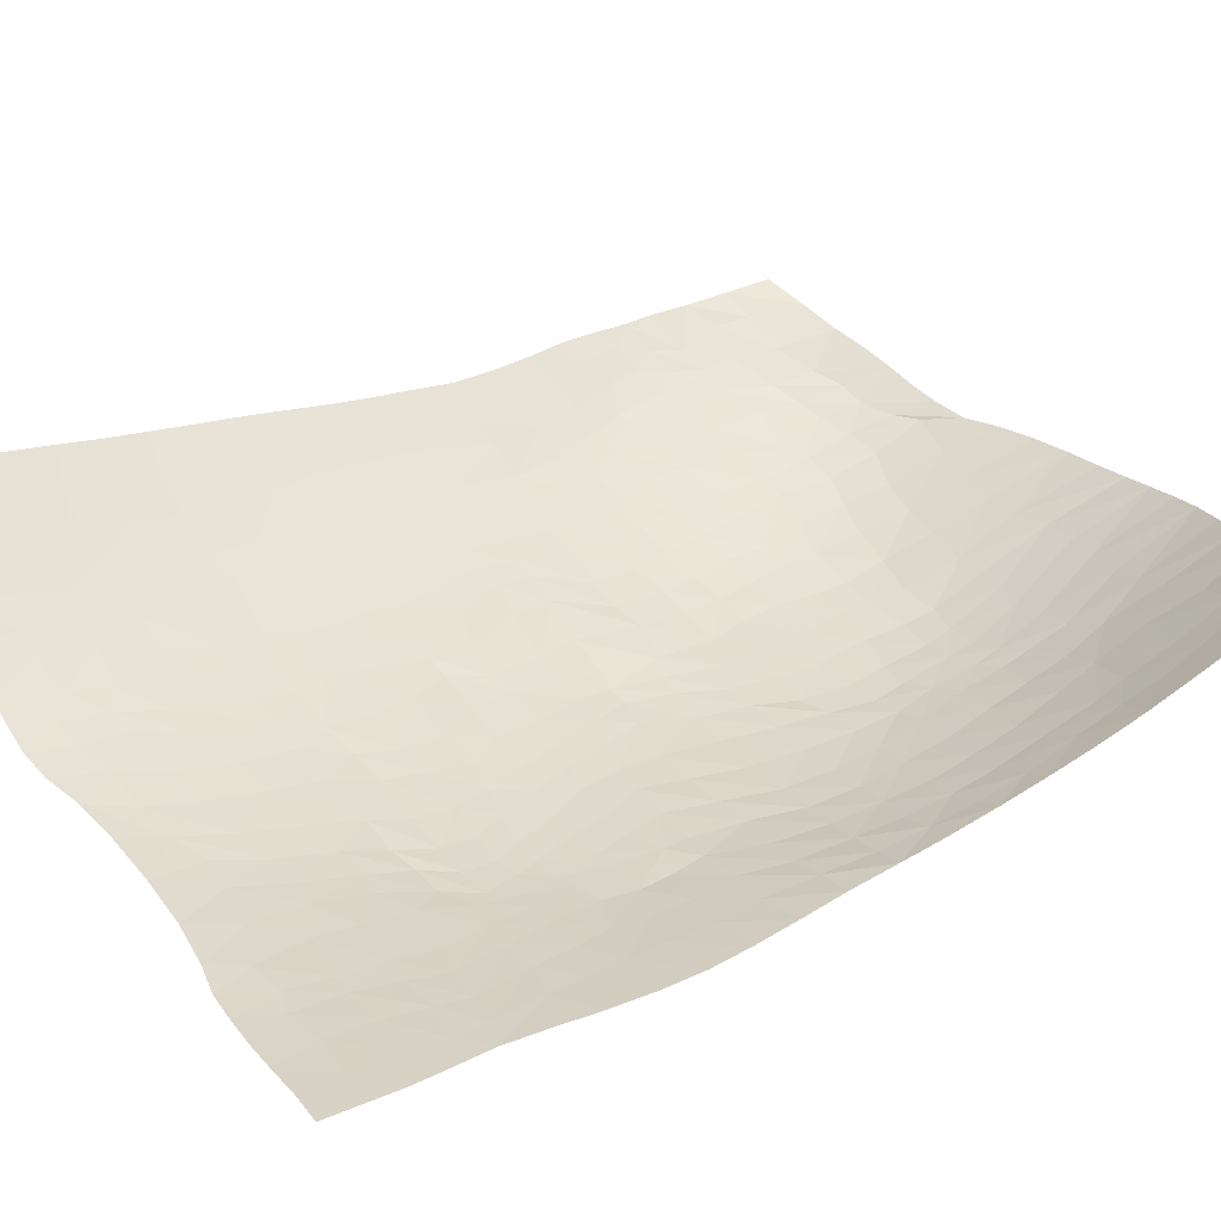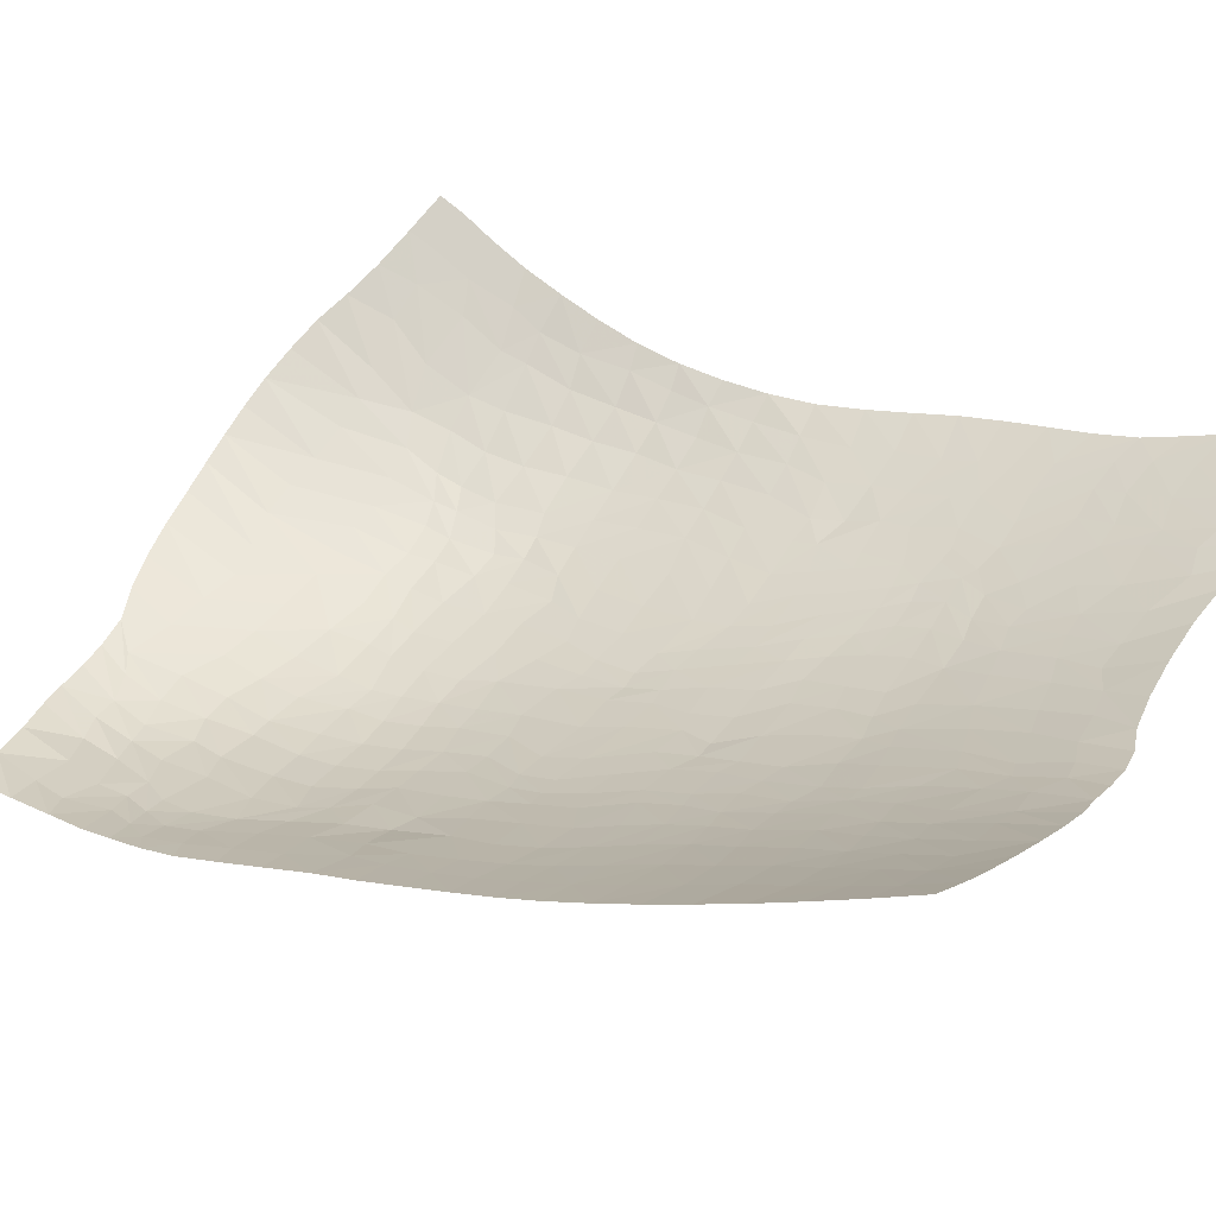
<metadata>
{"format":"obj","ext":"obj","renderer":"f3d","projection":"perspective","resolution":1024,"background":"white","views":[{"elev":50.0,"azim":-121.9,"up":"+Y"},{"elev":32.7,"azim":121.4,"up":"+Y"}]}
</metadata>
<code>
o Florian_A_20_TA_60_deformed
v 1.267 0.502 0.1581
v 1.276 0.4709 0.2333
v 1.281 0.441 0.3037
v 1.284 0.4131 0.3704
v 1.286 0.3866 0.4354
v 1.289 0.3613 0.5008
v 1.291 0.3375 0.5653
v 1.292 0.3146 0.6304
v 1.291 0.2926 0.6949
v 1.288 0.2708 0.7612
v 1.286 0.2493 0.8308
v 1.285 0.2292 0.9004
v 1.282 0.2099 0.9701
v 1.287 0.1933 1.043
v 1.295 0.1805 1.107
v 1.303 0.1705 1.168
v 1.304 0.1616 1.223
v 1.301 0.1543 1.275
v 1.3 0.1505 1.321
v 1.294 0.1457 1.382
v 1.288 0.1419 1.452
v 1.281 0.1385 1.526
v 1.221 0.4939 0.1434
v 1.229 0.4653 0.2135
v 1.225 0.4361 0.2776
v 1.222 0.405 0.3472
v 1.215 0.375 0.4157
v 1.22 0.3497 0.4839
v 1.225 0.324 0.5566
v 1.235 0.302 0.6253
v 1.236 0.2791 0.6937
v 1.237 0.2589 0.7576
v 1.235 0.2385 0.8241
v 1.225 0.2144 0.9002
v 1.213 0.1948 0.9607
v 1.238 0.1806 1.046
v 1.248 0.1662 1.12
v 1.264 0.1569 1.188
v 1.271 0.149 1.247
v 1.246 0.1373 1.288
v 1.228 0.1301 1.334
v 1.244 0.1329 1.403
v 1.231 0.1321 1.459
v 1.212 0.1337 1.542
v 1.173 0.4826 0.1346
v 1.175 0.4524 0.2057
v 1.165 0.422 0.2703
v 1.158 0.3908 0.3395
v 1.149 0.3608 0.4084
v 1.151 0.333 0.4814
v 1.157 0.3096 0.5494
v 1.167 0.2865 0.6226
v 1.179 0.268 0.6857
v 1.184 0.2491 0.7475
v 1.185 0.2286 0.8167
v 1.184 0.2068 0.8918
v 1.168 0.18 0.9713
v 1.177 0.1639 1.052
v 1.19 0.1508 1.123
v 1.216 0.1419 1.198
v 1.225 0.1362 1.248
v 1.202 0.1252 1.298
v 1.183 0.1193 1.347
v 1.183 0.1198 1.396
v 1.163 0.1204 1.463
v 1.145 0.1296 1.557
v 1.121 0.4698 0.1281
v 1.121 0.44 0.199
v 1.112 0.4082 0.2698
v 1.1 0.3763 0.3398
v 1.09 0.3464 0.4097
v 1.088 0.3156 0.4888
v 1.086 0.292 0.5538
v 1.098 0.2726 0.6191
v 1.114 0.2569 0.6766
v 1.126 0.2393 0.7379
v 1.129 0.2207 0.8034
v 1.116 0.1959 0.8768
v 1.111 0.1642 0.9729
v 1.12 0.153 1.041
v 1.139 0.1408 1.114
v 1.162 0.1325 1.182
v 1.174 0.1257 1.246
v 1.165 0.1183 1.302
v 1.137 0.1121 1.349
v 1.112 0.1072 1.423
v 1.102 0.1102 1.49
v 1.083 0.1272 1.574
v 1.068 0.4568 0.1224
v 1.067 0.4262 0.1982
v 1.06 0.3931 0.2763
v 1.049 0.3632 0.3445
v 1.033 0.3342 0.4122
v 1.034 0.3018 0.4974
v 1.027 0.2785 0.5601
v 1.031 0.26 0.6197
v 1.044 0.2448 0.6755
v 1.062 0.2299 0.732
v 1.06 0.2068 0.8085
v 1.059 0.1815 0.8908
v 1.071 0.1627 0.9613
v 1.055 0.1424 1.042
v 1.084 0.1363 1.09
v 1.099 0.1312 1.131
v 1.103 0.1212 1.203
v 1.084 0.1093 1.293
v 1.079 0.1036 1.375
v 1.065 0.1027 1.437
v 1.054 0.1102 1.508
v 1.038 0.1267 1.582
v 1.015 0.4445 0.1174
v 1.007 0.4106 0.2025
v 1.01 0.3809 0.2802
v 1.004 0.3535 0.3473
v 0.981 0.3238 0.4165
v 0.9811 0.294 0.4951
v 0.9857 0.2696 0.568
v 0.9727 0.249 0.6274
v 0.9753 0.2306 0.6907
v 1.003 0.2118 0.7624
v 1.004 0.1914 0.8322
v 1.006 0.1724 0.8967
v 1.005 0.1551 0.9632
v 1.001 0.1356 1.041
v 1.02 0.1272 1.091
v 1.041 0.1196 1.152
v 1.039 0.1115 1.217
v 1.031 0.1026 1.311
v 1.017 0.0991 1.368
v 1.025 0.1018 1.447
v 1.01 0.1105 1.512
v 0.9853 0.1286 1.587
v 0.9682 0.434 0.1151
v 0.9703 0.4062 0.1944
v 0.9689 0.3748 0.2769
v 0.9484 0.3427 0.3526
v 0.9407 0.3168 0.4199
v 0.9466 0.2909 0.4911
v 0.9308 0.2621 0.5718
v 0.9407 0.2435 0.6342
v 0.9409 0.2232 0.7033
v 0.9626 0.203 0.7767
v 0.9703 0.1861 0.8372
v 0.9647 0.1711 0.8898
v 0.9384 0.1475 0.9744
v 0.9514 0.1313 1.042
v 0.967 0.1216 1.095
v 0.9779 0.1126 1.158
v 0.9767 0.1059 1.221
v 0.9649 0.1002 1.307
v 0.9663 0.09964 1.388
v 0.9701 0.1053 1.463
v 0.9594 0.1174 1.533
v 0.9368 0.1336 1.593
v 0.9259 0.424 0.118
v 0.9102 0.3934 0.2016
v 0.903 0.3692 0.2656
v 0.8958 0.3376 0.3478
v 0.907 0.3135 0.4185
v 0.9039 0.2924 0.4746
v 0.8943 0.2626 0.5609
v 0.8783 0.2394 0.6316
v 0.8804 0.2196 0.6998
v 0.9059 0.2023 0.7664
v 0.9343 0.1833 0.8391
v 0.9297 0.167 0.8969
v 0.8942 0.1467 0.9706
v 0.897 0.1306 1.039
v 0.9081 0.1188 1.099
v 0.916 0.11 1.16
v 0.9206 0.1042 1.227
v 0.9273 0.1006 1.309
v 0.914 0.1029 1.391
v 0.9137 0.1112 1.471
v 0.9235 0.1254 1.557
v 0.8812 0.1429 1.602
v 0.8818 0.417 0.1165
v 0.8679 0.3972 0.1747
v 0.8662 0.3723 0.2442
v 0.8496 0.3437 0.3212
v 0.8432 0.3053 0.4264
v 0.8372 0.2833 0.4848
v 0.8546 0.2629 0.5517
v 0.8471 0.2417 0.6181
v 0.8405 0.2224 0.6808
v 0.8421 0.2061 0.7451
v 0.8748 0.1843 0.8291
v 0.8815 0.1675 0.8932
v 0.8417 0.1476 0.9712
v 0.8379 0.1282 1.054
v 0.8482 0.1178 1.109
v 0.8567 0.1101 1.166
v 0.853 0.1064 1.228
v 0.8643 0.1044 1.305
v 0.8579 0.1076 1.374
v 0.8488 0.117 1.446
v 0.8462 0.1349 1.541
v 0.8266 0.1582 1.626
v 0.8372 0.4118 0.1167
v 0.8255 0.391 0.1825
v 0.8322 0.366 0.2543
v 0.8035 0.3355 0.3368
v 0.7923 0.2982 0.4377
v 0.7723 0.2806 0.4854
v 0.7707 0.2596 0.5562
v 0.7808 0.2396 0.6231
v 0.8056 0.2201 0.6835
v 0.7839 0.2079 0.7377
v 0.7893 0.1868 0.8215
v 0.8022 0.1715 0.8823
v 0.7913 0.1477 0.9833
v 0.7913 0.131 1.056
v 0.7933 0.1204 1.117
v 0.7996 0.1135 1.176
v 0.8043 0.1105 1.224
v 0.7986 0.1109 1.284
v 0.7956 0.1148 1.359
v 0.7857 0.1262 1.437
v 0.7802 0.1465 1.533
v 0.7693 0.1759 1.643
v 0.7907 0.4068 0.1246
v 0.7751 0.3825 0.2009
v 0.7529 0.3574 0.2697
v 0.7451 0.3275 0.3545
v 0.7469 0.293 0.4484
v 0.7169 0.2762 0.4987
v 0.7036 0.2601 0.5586
v 0.7005 0.2419 0.6253
v 0.7419 0.2231 0.6839
v 0.7437 0.2063 0.7508
v 0.7286 0.1907 0.8154
v 0.7334 0.1738 0.8838
v 0.7242 0.1567 0.9693
v 0.7266 0.1363 1.065
v 0.7385 0.1267 1.118
v 0.7395 0.1211 1.18
v 0.731 0.1188 1.242
v 0.7231 0.1203 1.284
v 0.7274 0.1249 1.35
v 0.724 0.138 1.432
v 0.7209 0.1583 1.521
v 0.7078 0.1969 1.654
v 0.7376 0.4014 0.1432
v 0.7093 0.3791 0.2089
v 0.6972 0.3521 0.2845
v 0.6872 0.3211 0.375
v 0.6852 0.2928 0.4543
v 0.6593 0.2769 0.5085
v 0.6525 0.2604 0.5697
v 0.6445 0.2429 0.6367
v 0.6777 0.2281 0.6848
v 0.6816 0.2097 0.7575
v 0.6972 0.1916 0.8211
v 0.6994 0.1768 0.8768
v 0.6876 0.1641 0.9515
v 0.6721 0.1512 1.036
v 0.6726 0.1413 1.102
v 0.674 0.1338 1.174
v 0.6759 0.1295 1.24
v 0.6642 0.1322 1.283
v 0.6591 0.1382 1.337
v 0.654 0.1554 1.426
v 0.667 0.1763 1.528
v 0.6483 0.2193 1.66
v 0.6672 0.4014 0.1558
v 0.6522 0.3773 0.2206
v 0.6322 0.3512 0.2971
v 0.6157 0.3218 0.3868
v 0.6007 0.2985 0.4565
v 0.5812 0.2848 0.5117
v 0.5811 0.268 0.5731
v 0.5902 0.2514 0.628
v 0.6091 0.2369 0.6818
v 0.6279 0.2189 0.7457
v 0.6521 0.196 0.8268
v 0.6664 0.1798 0.8814
v 0.6523 0.1693 0.9507
v 0.6261 0.1632 1.015
v 0.6095 0.1535 1.101
v 0.6058 0.1482 1.164
v 0.6093 0.1438 1.235
v 0.6026 0.1455 1.295
v 0.5982 0.1517 1.343
v 0.6062 0.1686 1.423
v 0.6107 0.1993 1.542
v 0.596 0.2417 1.664
v 0.5884 0.4063 0.1632
v 0.6003 0.3722 0.245
v 0.5766 0.3507 0.3137
v 0.5602 0.3241 0.3972
v 0.5386 0.3065 0.4585
v 0.5184 0.2942 0.5147
v 0.5176 0.2803 0.567
v 0.5411 0.2638 0.6145
v 0.5609 0.2457 0.6789
v 0.5872 0.2266 0.7399
v 0.6052 0.2051 0.8179
v 0.6227 0.1909 0.8705
v 0.5936 0.1824 0.9429
v 0.5785 0.1719 1.025
v 0.5556 0.1676 1.085
v 0.5428 0.1633 1.167
v 0.5465 0.16 1.222
v 0.5457 0.1618 1.292
v 0.5514 0.1648 1.334
v 0.5601 0.1855 1.424
v 0.5572 0.221 1.54
v 0.5481 0.2649 1.665
v 0.5071 0.4156 0.1651
v 0.5476 0.3804 0.2418
v 0.5274 0.3552 0.3221
v 0.5094 0.3281 0.4089
v 0.4943 0.3114 0.4686
v 0.4639 0.3047 0.5196
v 0.4674 0.2902 0.5692
v 0.4848 0.2772 0.6077
v 0.5094 0.2569 0.6768
v 0.5406 0.2362 0.7372
v 0.5514 0.2199 0.7988
v 0.5495 0.2091 0.8579
v 0.536 0.1952 0.9455
v 0.5208 0.1858 1.03
v 0.5084 0.1796 1.103
v 0.4944 0.1777 1.17
v 0.5009 0.1745 1.217
v 0.5035 0.1778 1.293
v 0.5014 0.1853 1.337
v 0.5174 0.2017 1.419
v 0.505 0.2432 1.531
v 0.4992 0.2911 1.663
v 0.4359 0.4282 0.1594
v 0.4805 0.3946 0.2356
v 0.4846 0.3632 0.3228
v 0.4747 0.3385 0.4007
v 0.4468 0.3216 0.4724
v 0.4162 0.3168 0.5214
v 0.4311 0.2981 0.5751
v 0.443 0.2869 0.6103
v 0.4647 0.2679 0.6758
v 0.4774 0.2516 0.7358
v 0.5061 0.232 0.7947
v 0.4887 0.2232 0.8648
v 0.4698 0.2147 0.9424
v 0.4595 0.2042 1.031
v 0.455 0.1967 1.107
v 0.4537 0.1929 1.175
v 0.4638 0.1905 1.239
v 0.4609 0.1985 1.309
v 0.4637 0.2048 1.347
v 0.4696 0.2254 1.422
v 0.4485 0.2721 1.524
v 0.4517 0.3184 1.658
v 0.3849 0.4407 0.1497
v 0.4088 0.4185 0.2083
v 0.4283 0.3851 0.2935
v 0.427 0.3654 0.3552
v 0.4226 0.3411 0.4347
v 0.4004 0.3263 0.505
v 0.3896 0.3136 0.5654
v 0.4012 0.2982 0.6147
v 0.4162 0.2801 0.6817
v 0.4334 0.2631 0.7401
v 0.4453 0.249 0.794
v 0.4273 0.2415 0.8696
v 0.404 0.235 0.9545
v 0.4011 0.2249 1.036
v 0.4049 0.2171 1.108
v 0.4167 0.2106 1.185
v 0.4273 0.2102 1.263
v 0.4263 0.2181 1.323
v 0.4261 0.2292 1.367
v 0.4211 0.2519 1.424
v 0.4029 0.2995 1.521
v 0.401 0.3487 1.646
v 0.3381 0.4523 0.149
v 0.3561 0.4272 0.2217
v 0.3496 0.4058 0.2935
v 0.353 0.3852 0.3561
v 0.3435 0.3668 0.4261
v 0.3598 0.3421 0.4939
v 0.3639 0.3238 0.5604
v 0.3739 0.3056 0.6227
v 0.3869 0.2885 0.6855
v 0.3817 0.2765 0.756
v 0.383 0.2693 0.7943
v 0.3721 0.26 0.8759
v 0.3507 0.2558 0.9556
v 0.3481 0.2476 1.034
v 0.3527 0.2417 1.107
v 0.355 0.2425 1.184
v 0.3646 0.2437 1.254
v 0.3691 0.2514 1.318
v 0.3676 0.2688 1.381
v 0.3757 0.2861 1.444
v 0.3604 0.3307 1.526
v 0.3509 0.38 1.63
v 0.291 0.4657 0.1496
v 0.3173 0.4418 0.2077
v 0.3214 0.4169 0.2837
v 0.3105 0.3988 0.3532
v 0.2996 0.3851 0.4109
v 0.3136 0.3579 0.4932
v 0.3285 0.3345 0.5678
v 0.3329 0.3159 0.6393
v 0.3266 0.308 0.6874
v 0.3333 0.2938 0.739
v 0.3403 0.2863 0.7892
v 0.3127 0.2861 0.8702
v 0.3018 0.2785 0.9555
v 0.2987 0.2729 1.031
v 0.2923 0.2752 1.103
v 0.2964 0.2764 1.176
v 0.3 0.2838 1.245
v 0.3109 0.2923 1.321
v 0.3175 0.3052 1.38
v 0.316 0.3365 1.458
v 0.2949 0.3821 1.529
v 0.3047 0.4085 1.607
v 0.2412 0.4804 0.1524
v 0.2591 0.4546 0.2233
v 0.2608 0.4323 0.296
v 0.2528 0.4152 0.3627
v 0.2465 0.4035 0.4113
v 0.2612 0.3761 0.4962
v 0.2702 0.3569 0.565
v 0.2758 0.3452 0.6085
v 0.2745 0.3329 0.6709
v 0.2703 0.3244 0.7307
v 0.2793 0.3119 0.7988
v 0.2603 0.3109 0.8707
v 0.2555 0.3031 0.9546
v 0.2479 0.3029 1.027
v 0.244 0.3057 1.098
v 0.2441 0.3113 1.168
v 0.2484 0.3212 1.245
v 0.2463 0.342 1.323
v 0.2492 0.3536 1.366
v 0.2416 0.3888 1.438
v 0.2436 0.4219 1.52
v 0.253 0.4433 1.584
v 0.1893 0.4961 0.1563
v 0.1972 0.4758 0.2181
v 0.1994 0.4547 0.2883
v 0.1941 0.4389 0.3511
v 0.1978 0.4235 0.4038
v 0.2063 0.4001 0.4859
v 0.2111 0.3853 0.5431
v 0.2128 0.374 0.5969
v 0.2155 0.3628 0.6515
v 0.212 0.3525 0.7248
v 0.2188 0.3409 0.7914
v 0.2147 0.334 0.8749
v 0.2078 0.3306 0.9558
v 0.2036 0.332 1.033
v 0.1999 0.338 1.099
v 0.1963 0.3495 1.172
v 0.2045 0.3591 1.254
v 0.2058 0.3764 1.324
v 0.1977 0.4018 1.376
v 0.2016 0.4301 1.454
v 0.198 0.4604 1.514
v 0.1989 0.4827 1.563
v 0.1375 0.5129 0.1565
v 0.1397 0.4966 0.2102
v 0.1416 0.4794 0.268
v 0.147 0.4618 0.326
v 0.1529 0.444 0.3885
v 0.1502 0.4292 0.4565
v 0.1445 0.4167 0.5253
v 0.1407 0.4048 0.5944
v 0.1408 0.3931 0.6628
v 0.1466 0.3811 0.7301
v 0.1547 0.3697 0.8027
v 0.1627 0.3606 0.8788
v 0.1651 0.3574 0.9553
v 0.1655 0.3591 1.031
v 0.1652 0.3657 1.105
v 0.1631 0.3784 1.179
v 0.1593 0.3974 1.25
v 0.1555 0.4205 1.318
v 0.1528 0.4461 1.383
v 0.1483 0.4751 1.444
v 0.1436 0.5029 1.497
v 0.1429 0.5242 1.541
f 1 2 24 23
f 2 3 25 24
f 4 26 25 3
f 4 5 27 26
f 5 6 28 27
f 28 6 7 29
f 7 8 30 29
f 9 31 30 8
f 9 10 32 31
f 10 11 33 32
f 11 12 34 33
f 34 12 13 35
f 13 14 36 35
f 14 15 37 36
f 15 16 38 37
f 38 16 17 39
f 39 17 18 40
f 18 19 41 40
f 20 42 41 19
f 20 21 43 42
f 44 43 21 22
f 23 24 46 45
f 47 46 24 25
f 47 25 26 48
f 26 27 49 48
f 27 28 50 49
f 28 29 51 50
f 51 29 30 52
f 30 31 53 52
f 31 32 54 53
f 33 55 54 32
f 33 34 56 55
f 35 57 56 34
f 35 36 58 57
f 36 37 59 58
f 37 38 60 59
f 60 38 39 61
f 61 39 40 62
f 40 41 63 62
f 42 64 63 41
f 42 43 65 64
f 65 43 44 66
f 46 68 67 45
f 46 47 69 68
f 48 70 69 47
f 49 71 70 48
f 49 50 72 71
f 50 51 73 72
f 52 74 73 51
f 52 53 75 74
f 54 76 75 53
f 55 77 76 54
f 55 56 78 77
f 57 79 78 56
f 58 80 79 57
f 58 59 81 80
f 59 60 82 81
f 82 60 61 83
f 83 61 62 84
f 62 63 85 84
f 64 86 85 63
f 64 65 87 86
f 87 65 66 88
f 68 90 89 67
f 68 69 91 90
f 91 69 70 92
f 93 92 70 71
f 93 71 72 94
f 94 72 73 95
f 95 73 74 96
f 96 74 75 97
f 75 76 98 97
f 99 98 76 77
f 78 100 99 77
f 78 79 101 100
f 79 80 102 101
f 103 102 80 81
f 82 104 103 81
f 105 104 82 83
f 83 84 106 105
f 84 85 107 106
f 85 86 108 107
f 86 87 109 108
f 87 88 110 109
f 112 111 89 90
f 90 91 113 112
f 91 92 114 113
f 114 92 93 115
f 115 93 94 116
f 94 95 117 116
f 117 95 96 118
f 119 118 96 97
f 98 120 119 97
f 98 99 121 120
f 99 100 122 121
f 101 123 122 100
f 101 102 124 123
f 124 102 103 125
f 104 126 125 103
f 127 126 104 105
f 105 106 128 127
f 129 128 106 107
f 129 107 108 130
f 131 130 108 109
f 131 109 110 132
f 111 112 134 133
f 134 112 113 135
f 136 135 113 114
f 114 115 137 136
f 137 115 116 138
f 138 116 117 139
f 117 118 140 139
f 118 119 141 140
f 141 119 120 142
f 120 121 143 142
f 121 122 144 143
f 145 144 122 123
f 123 124 146 145
f 124 125 147 146
f 125 126 148 147
f 126 127 149 148
f 127 128 150 149
f 128 129 151 150
f 151 129 130 152
f 152 130 131 153
f 131 132 154 153
f 155 133 134 156
f 156 134 135 157
f 136 158 157 135
f 137 159 158 136
f 137 138 160 159
f 138 139 161 160
f 161 139 140 162
f 140 141 163 162
f 141 142 164 163
f 143 165 164 142
f 143 144 166 165
f 144 145 167 166
f 168 167 145 146
f 168 146 147 169
f 170 169 147 148
f 170 148 149 171
f 149 150 172 171
f 173 172 150 151
f 151 152 174 173
f 152 153 175 174
f 176 175 153 154
f 155 156 178 177
f 179 178 156 157
f 157 158 180 179
f 180 158 159 181
f 182 181 159 160
f 160 161 183 182
f 161 162 184 183
f 184 162 163 185
f 163 164 186 185
f 186 164 165 187
f 165 166 188 187
f 189 188 166 167
f 189 167 168 190
f 168 169 191 190
f 169 170 192 191
f 170 171 193 192
f 193 171 172 194
f 172 173 195 194
f 173 174 196 195
f 175 197 196 174
f 175 176 198 197
f 178 200 199 177
f 178 179 201 200
f 179 180 202 201
f 180 181 203 202
f 203 181 182 204
f 204 182 183 205
f 183 184 206 205
f 185 207 206 184
f 185 186 208 207
f 208 186 187 209
f 188 210 209 187
f 188 189 211 210
f 211 189 190 212
f 190 191 213 212
f 192 214 213 191
f 193 215 214 192
f 194 216 215 193
f 216 194 195 217
f 195 196 218 217
f 218 196 197 219
f 197 198 220 219
f 199 200 222 221
f 223 222 200 201
f 201 202 224 223
f 202 203 225 224
f 225 203 204 226
f 204 205 227 226
f 227 205 206 228
f 206 207 229 228
f 207 208 230 229
f 208 209 231 230
f 231 209 210 232
f 210 211 233 232
f 211 212 234 233
f 213 235 234 212
f 213 214 236 235
f 214 215 237 236
f 215 216 238 237
f 239 238 216 217
f 239 217 218 240
f 240 218 219 241
f 242 241 219 220
f 243 221 222 244
f 222 223 245 244
f 223 224 246 245
f 246 224 225 247
f 247 225 226 248
f 226 227 249 248
f 228 250 249 227
f 228 229 251 250
f 229 230 252 251
f 230 231 253 252
f 253 231 232 254
f 233 255 254 232
f 233 234 256 255
f 257 256 234 235
f 235 236 258 257
f 259 258 236 237
f 237 238 260 259
f 239 261 260 238
f 239 240 262 261
f 241 263 262 240
f 263 241 242 264
f 243 244 266 265
f 267 266 244 245
f 267 245 246 268
f 269 268 246 247
f 269 247 248 270
f 248 249 271 270
f 272 271 249 250
f 250 251 273 272
f 252 274 273 251
f 275 274 252 253
f 275 253 254 276
f 254 255 277 276
f 255 256 278 277
f 278 256 257 279
f 257 258 280 279
f 281 280 258 259
f 259 260 282 281
f 260 261 283 282
f 283 261 262 284
f 285 284 262 263
f 263 264 286 285
f 266 288 287 265
f 266 267 289 288
f 267 268 290 289
f 290 268 269 291
f 269 270 292 291
f 292 270 271 293
f 271 272 294 293
f 272 273 295 294
f 273 274 296 295
f 274 275 297 296
f 275 276 298 297
f 299 298 276 277
f 277 278 300 299
f 300 278 279 301
f 301 279 280 302
f 280 281 303 302
f 281 282 304 303
f 305 304 282 283
f 283 284 306 305
f 306 284 285 307
f 285 286 308 307
f 287 288 310 309
f 289 311 310 288
f 290 312 311 289
f 290 291 313 312
f 291 292 314 313
f 293 315 314 292
f 293 294 316 315
f 295 317 316 294
f 296 318 317 295
f 296 297 319 318
f 298 320 319 297
f 299 321 320 298
f 299 300 322 321
f 300 301 323 322
f 323 301 302 324
f 324 302 303 325
f 303 304 326 325
f 305 327 326 304
f 305 306 328 327
f 328 306 307 329
f 308 330 329 307
f 309 310 332 331
f 310 311 333 332
f 333 311 312 334
f 335 334 312 313
f 313 314 336 335
f 337 336 314 315
f 337 315 316 338
f 339 338 316 317
f 339 317 318 340
f 319 341 340 318
f 319 320 342 341
f 343 342 320 321
f 321 322 344 343
f 322 323 345 344
f 323 324 346 345
f 324 325 347 346
f 347 325 326 348
f 349 348 326 327
f 349 327 328 350
f 350 328 329 351
f 329 330 352 351
f 331 332 354 353
f 332 333 355 354
f 333 334 356 355
f 334 335 357 356
f 335 336 358 357
f 336 337 359 358
f 360 359 337 338
f 338 339 361 360
f 340 362 361 339
f 363 362 340 341
f 341 342 364 363
f 365 364 342 343
f 365 343 344 366
f 366 344 345 367
f 367 345 346 368
f 368 346 347 369
f 369 347 348 370
f 348 349 371 370
f 349 350 372 371
f 372 350 351 373
f 373 351 352 374
f 353 354 376 375
f 354 355 377 376
f 355 356 378 377
f 357 379 378 356
f 357 358 380 379
f 358 359 381 380
f 382 381 359 360
f 360 361 383 382
f 361 362 384 383
f 384 362 363 385
f 363 364 386 385
f 364 365 387 386
f 365 366 388 387
f 367 389 388 366
f 368 390 389 367
f 368 369 391 390
f 369 370 392 391
f 370 371 393 392
f 371 372 394 393
f 373 395 394 372
f 396 395 373 374
f 375 376 398 397
f 399 398 376 377
f 399 377 378 400
f 401 400 378 379
f 401 379 380 402
f 380 381 403 402
f 404 403 381 382
f 382 383 405 404
f 384 406 405 383
f 407 406 384 385
f 407 385 386 408
f 386 387 409 408
f 387 388 410 409
f 410 388 389 411
f 389 390 412 411
f 413 412 390 391
f 391 392 414 413
f 392 393 415 414
f 415 393 394 416
f 417 416 394 395
f 395 396 418 417
f 398 420 419 397
f 398 399 421 420
f 399 400 422 421
f 400 401 423 422
f 423 401 402 424
f 402 403 425 424
f 403 404 426 425
f 426 404 405 427
f 405 406 428 427
f 406 407 429 428
f 407 408 430 429
f 408 409 431 430
f 431 409 410 432
f 410 411 433 432
f 434 433 411 412
f 412 413 435 434
f 413 414 436 435
f 436 414 415 437
f 415 416 438 437
f 416 417 439 438
f 440 439 417 418
f 419 420 442 441
f 443 442 420 421
f 421 422 444 443
f 422 423 445 444
f 445 423 424 446
f 424 425 447 446
f 448 447 425 426
f 427 449 448 426
f 449 427 428 450
f 428 429 451 450
f 429 430 452 451
f 453 452 430 431
f 431 432 454 453
f 454 432 433 455
f 456 455 433 434
f 434 435 457 456
f 435 436 458 457
f 458 436 437 459
f 437 438 460 459
f 460 438 439 461
f 462 461 439 440
f 441 442 464 463
f 465 464 442 443
f 465 443 444 466
f 467 466 444 445
f 467 445 446 468
f 446 447 469 468
f 469 447 448 470
f 448 449 471 470
f 472 471 449 450
f 450 451 473 472
f 451 452 474 473
f 452 453 475 474
f 475 453 454 476
f 454 455 477 476
f 477 455 456 478
f 478 456 457 479
f 457 458 480 479
f 480 458 459 481
f 481 459 460 482
f 482 460 461 483
f 484 483 461 462

</code>
